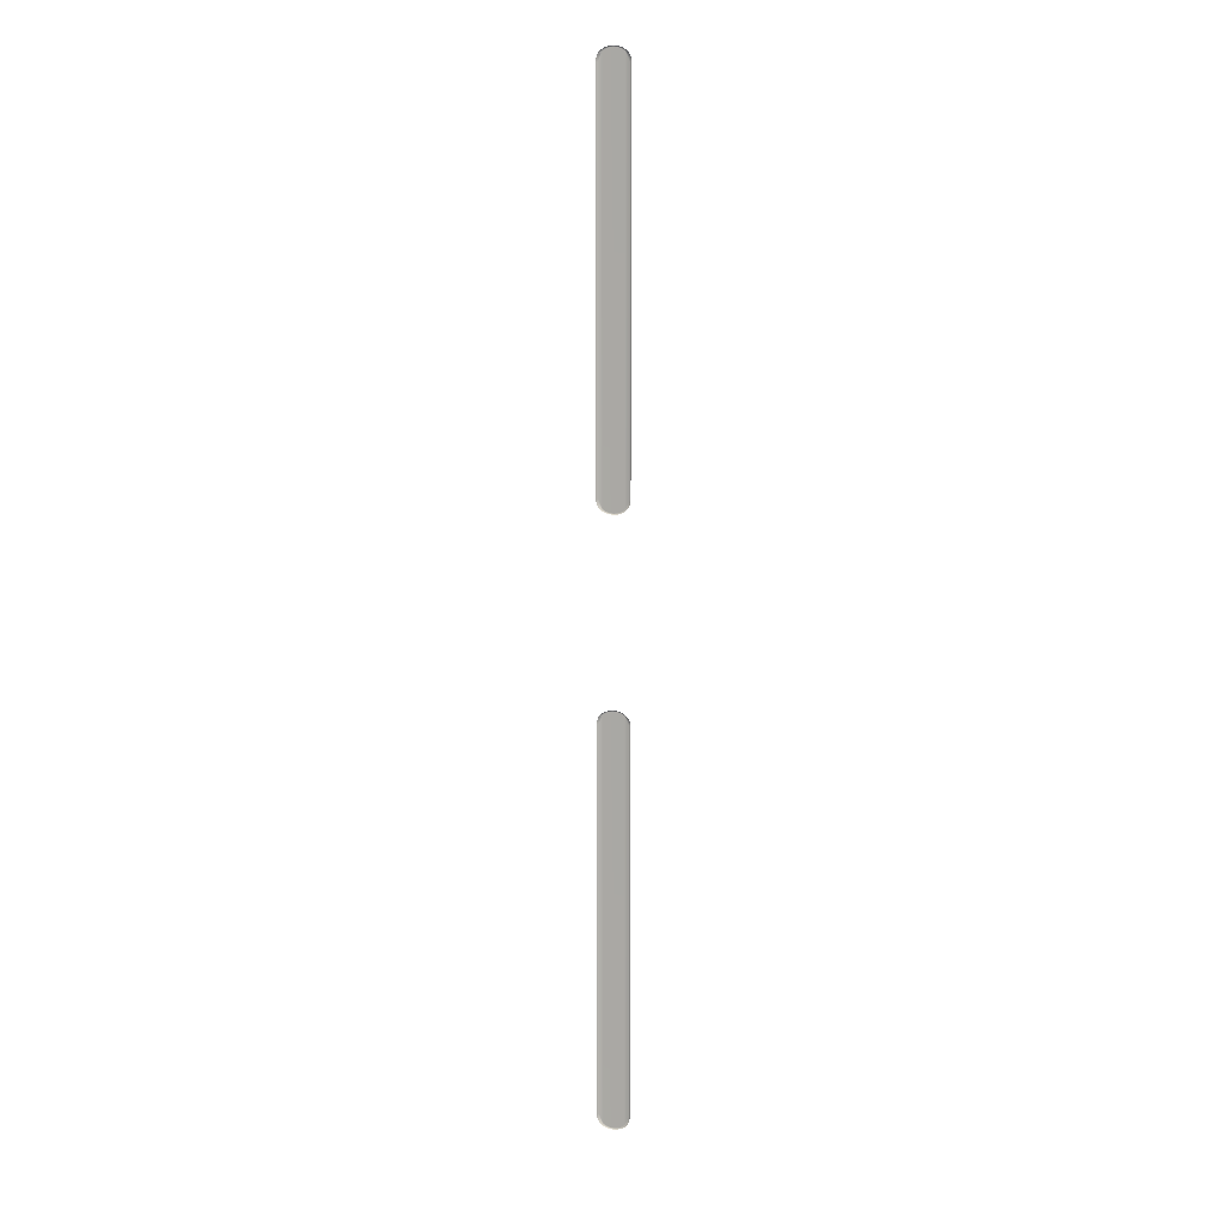
<metadata>
{"format":"obj","ext":"obj","renderer":"f3d","projection":"perspective","resolution":1024,"background":"white","views":[{"elev":10.8,"azim":13.5,"up":"+Z"}]}
</metadata>
<code>
g Combined Mesh (root: scene) 5
v -24.39 48.7 -39.15
v -24.35 48.66 -39.12
v -24.38 48.66 -39.05
v -24.42 48.7 -39.08
v -24.48 48.7 -39.01
v -24.45 48.66 -38.98
v -24.53 48.66 -38.93
v -24.38 48.7 -39.23
v -24.48 48.7 -48.59
v -24.33 48.66 -39.2
v -24.38 48.7 -48.37
v -24.33 48.66 -48.4
v -24.39 48.7 -48.45
v -24.35 48.66 -48.48
v -24.42 48.7 -48.52
v -24.38 48.66 -48.55
v -24.45 48.66 -48.62
v -24.55 48.7 -48.64
v -24.53 48.66 -48.66
v -24.55 48.7 -38.96
v -24.62 48.66 -38.9
v -24.63 48.7 -48.67
v -24.62 48.66 -48.7
v -24.63 48.7 -38.93
v -24.72 48.66 -38.89
v -24.72 48.7 -38.92
v -24.82 48.66 -38.9
v -24.72 48.7 -48.68
v -24.72 48.66 -48.71
v -24.81 48.7 -48.67
v -24.82 48.66 -48.7
v -24.81 48.7 -38.93
v -24.91 48.66 -38.93
v -24.89 48.7 -48.64
v -24.91 48.66 -48.66
v -24.96 48.7 -48.59
v -24.99 48.66 -48.62
v -24.89 48.7 -38.96
v -24.99 48.66 -38.98
v -24.96 48.7 -39.01
v -25.06 48.66 -39.05
v -25.02 48.7 -39.08
v -25.11 48.66 -39.2
v -25.06 48.7 -39.23
v -25.11 48.66 -48.4
v -25.06 48.7 -48.37
v -25.09 48.66 -48.48
v -25.05 48.7 -48.45
v -25.06 48.66 -48.55
v -25.02 48.7 -48.52
v -24.39 48.7 -25.01
v -24.35 48.66 -24.98
v -24.38 48.66 -24.91
v -24.42 48.7 -24.94
v -24.48 48.7 -24.87
v -24.45 48.66 -24.84
v -24.53 48.66 -24.79
v -24.38 48.7 -25.09
v -24.48 48.7 -34.44
v -24.33 48.66 -25.06
v -24.38 48.7 -34.23
v -24.33 48.66 -34.25
v -24.39 48.7 -34.31
v -24.35 48.66 -34.33
v -24.42 48.7 -34.38
v -24.38 48.66 -34.41
v -24.45 48.66 -34.47
v -24.55 48.7 -34.49
v -24.53 48.66 -34.52
v -24.55 48.7 -24.82
v -24.62 48.66 -24.76
v -24.63 48.7 -34.52
v -24.62 48.66 -34.55
v -24.63 48.7 -24.79
v -24.72 48.66 -24.75
v -24.72 48.7 -24.78
v -24.82 48.66 -24.76
v -24.72 48.7 -34.53
v -24.72 48.66 -34.56
v -24.81 48.7 -34.52
v -24.82 48.66 -34.55
v -24.81 48.7 -24.79
v -24.91 48.66 -24.79
v -24.89 48.7 -34.49
v -24.91 48.66 -34.52
v -24.96 48.7 -34.44
v -24.99 48.66 -34.47
v -24.89 48.7 -24.82
v -24.99 48.66 -24.84
v -24.96 48.7 -24.87
v -25.06 48.66 -24.91
v -25.02 48.7 -24.94
v -25.11 48.66 -25.06
v -25.06 48.7 -25.09
v -25.11 48.66 -34.25
v -25.06 48.7 -34.23
v -25.09 48.66 -34.33
v -25.05 48.7 -34.31
v -25.06 48.66 -34.41
v -25.02 48.7 -34.38
g Combined Mesh (root: scene) 5_0
f 3 2 1
f 4 3 1
f 4 1 5
f 6 3 4
f 5 6 4
f 7 6 5
f 1 2 8
f 1 8 5
f 5 8 9
f 2 10 8
f 8 10 11
f 8 11 9
f 10 12 11
f 11 12 13
f 11 13 9
f 12 14 13
f 13 14 15
f 13 15 9
f 14 16 15
f 15 16 9
f 16 17 9
f 9 17 18
f 5 9 18
f 17 19 18
f 20 7 5
f 20 5 18
f 21 7 20
f 18 19 22
f 20 18 22
f 19 23 22
f 24 21 20
f 24 20 22
f 25 21 24
f 26 25 24
f 26 24 22
f 27 25 26
f 22 23 28
f 28 26 22
f 23 29 28
f 28 29 30
f 26 28 30
f 29 31 30
f 32 27 26
f 32 26 30
f 33 27 32
f 30 31 34
f 32 30 34
f 31 35 34
f 34 35 36
f 35 37 36
f 38 33 32
f 38 32 34
f 39 33 38
f 40 38 34
f 40 39 38
f 36 40 34
f 41 39 40
f 42 41 40
f 41 42 43
f 44 42 40
f 42 44 43
f 44 40 36
f 45 43 44
f 46 45 44
f 46 44 36
f 47 45 46
f 48 47 46
f 48 46 36
f 49 47 48
f 50 48 36
f 50 49 48
f 36 37 50
f 37 49 50
g Combined Mesh (root: scene) 5_1
f 53 52 51
f 54 53 51
f 54 51 55
f 56 53 54
f 55 56 54
f 57 56 55
f 51 52 58
f 51 58 55
f 55 58 59
f 52 60 58
f 58 60 61
f 58 61 59
f 60 62 61
f 61 62 63
f 61 63 59
f 62 64 63
f 63 64 65
f 63 65 59
f 64 66 65
f 65 66 59
f 66 67 59
f 59 67 68
f 55 59 68
f 67 69 68
f 70 57 55
f 70 55 68
f 71 57 70
f 68 69 72
f 70 68 72
f 69 73 72
f 74 71 70
f 74 70 72
f 75 71 74
f 76 75 74
f 76 74 72
f 77 75 76
f 72 73 78
f 78 76 72
f 73 79 78
f 78 79 80
f 76 78 80
f 79 81 80
f 82 77 76
f 82 76 80
f 83 77 82
f 80 81 84
f 82 80 84
f 81 85 84
f 84 85 86
f 85 87 86
f 88 83 82
f 88 82 84
f 89 83 88
f 90 88 84
f 90 89 88
f 86 90 84
f 91 89 90
f 92 91 90
f 91 92 93
f 94 92 90
f 92 94 93
f 94 90 86
f 95 93 94
f 96 95 94
f 96 94 86
f 97 95 96
f 98 97 96
f 98 96 86
f 99 97 98
f 100 98 86
f 100 99 98
f 86 87 100
f 87 99 100

</code>
